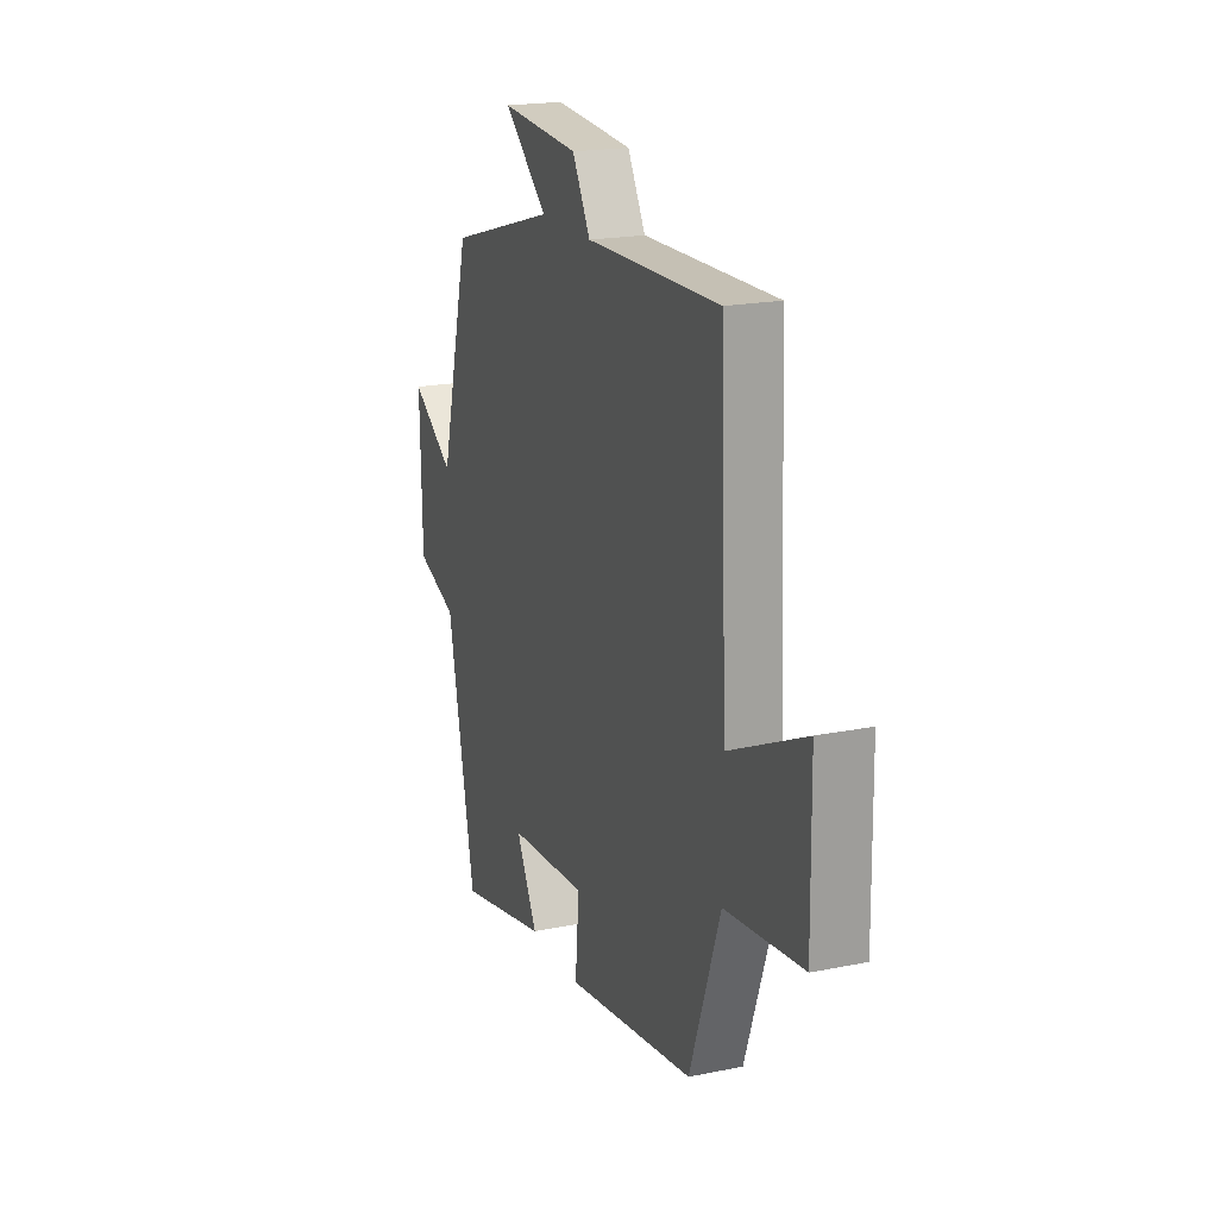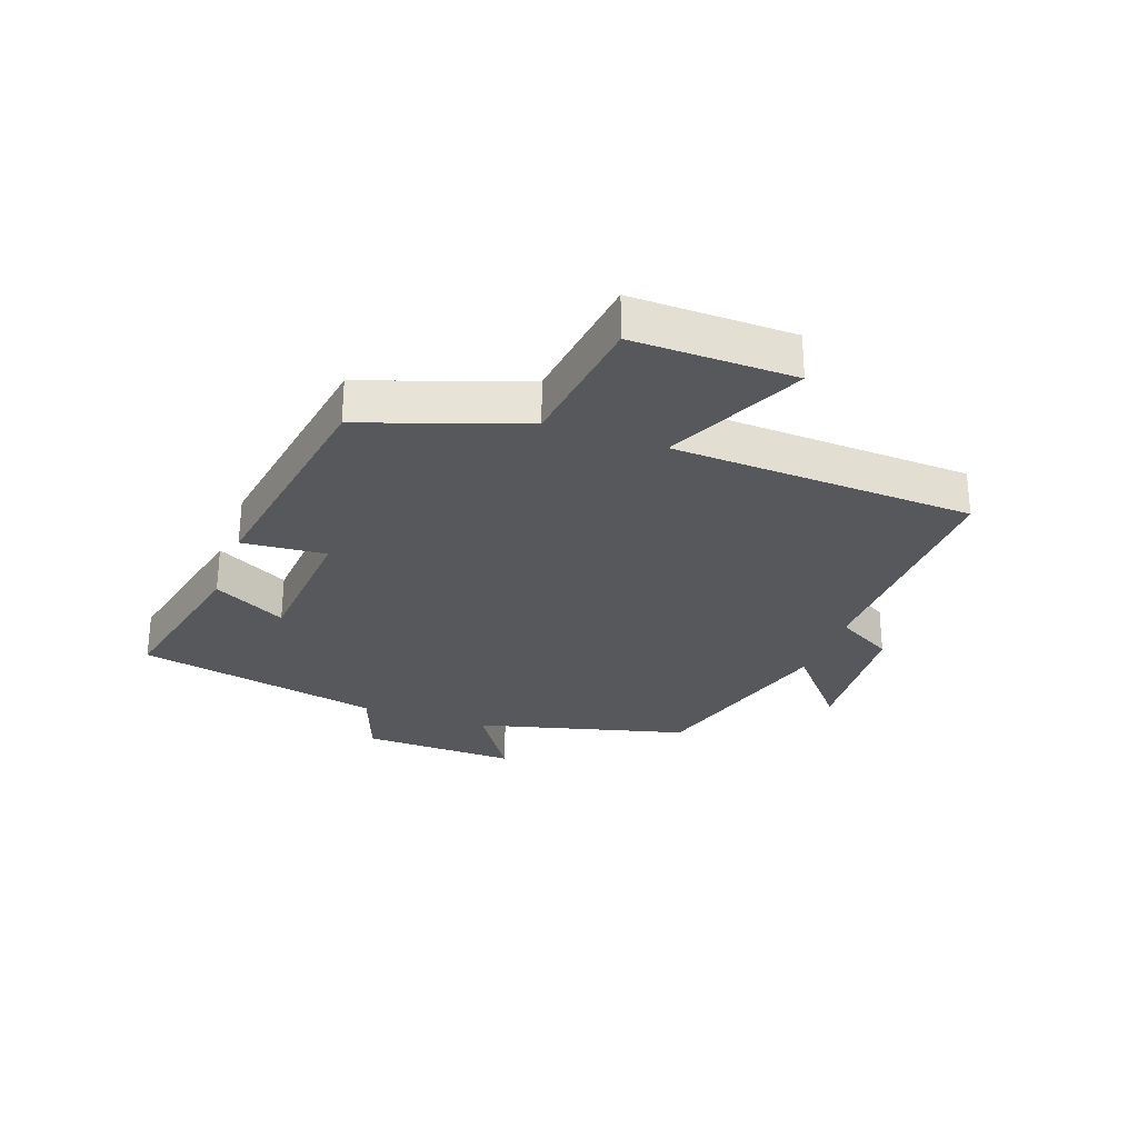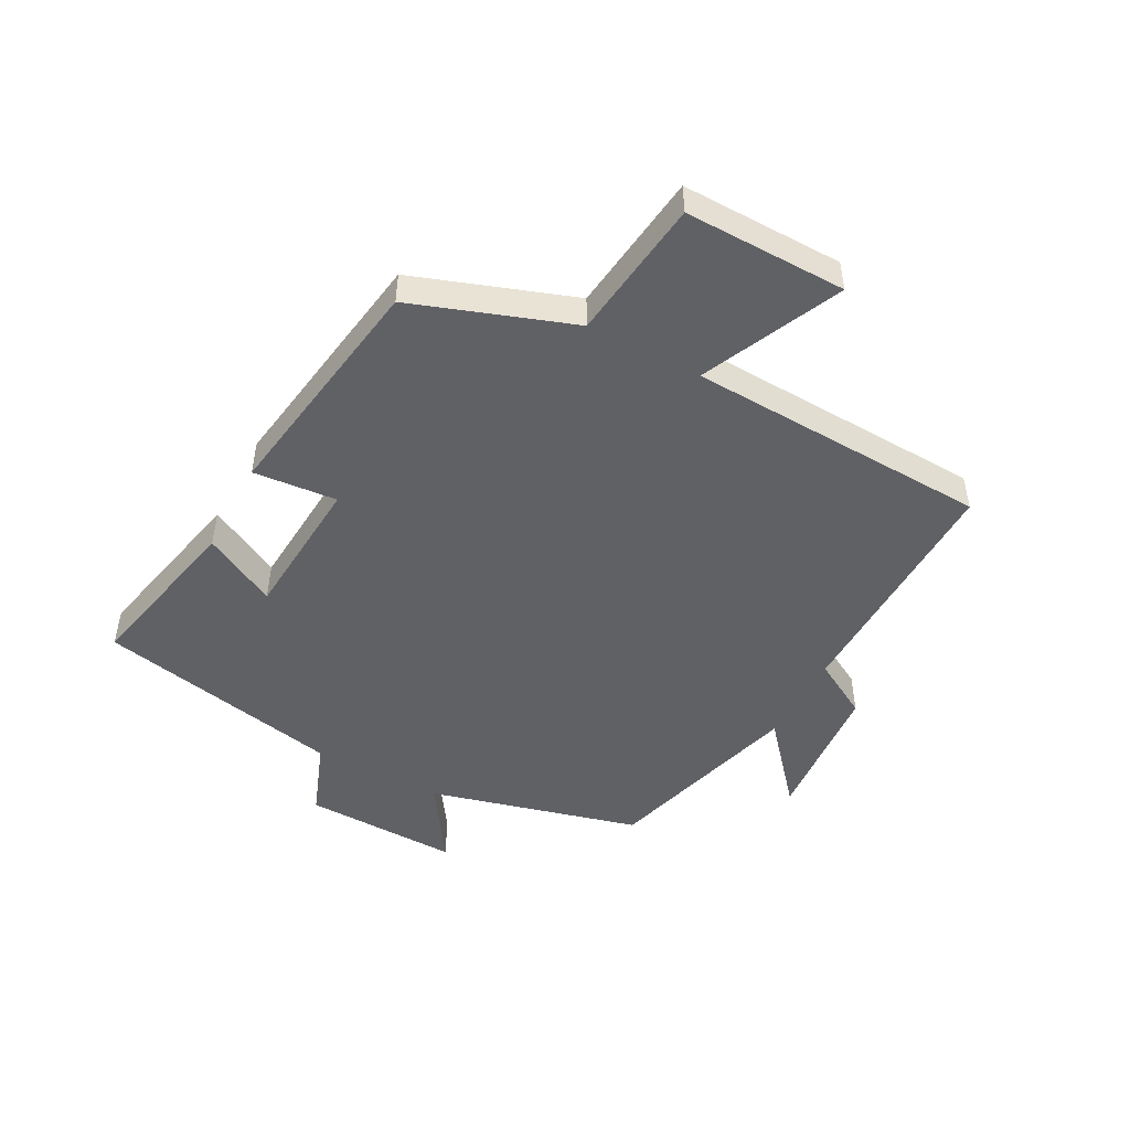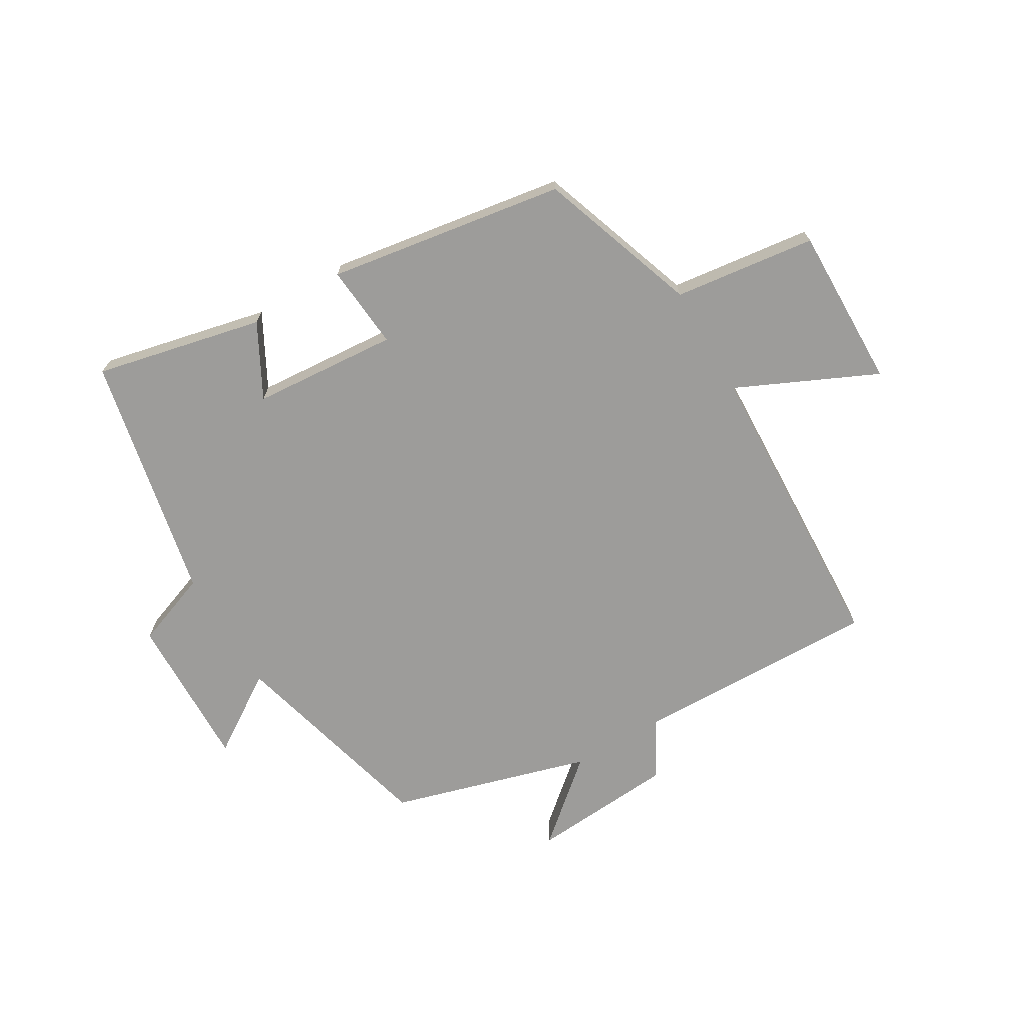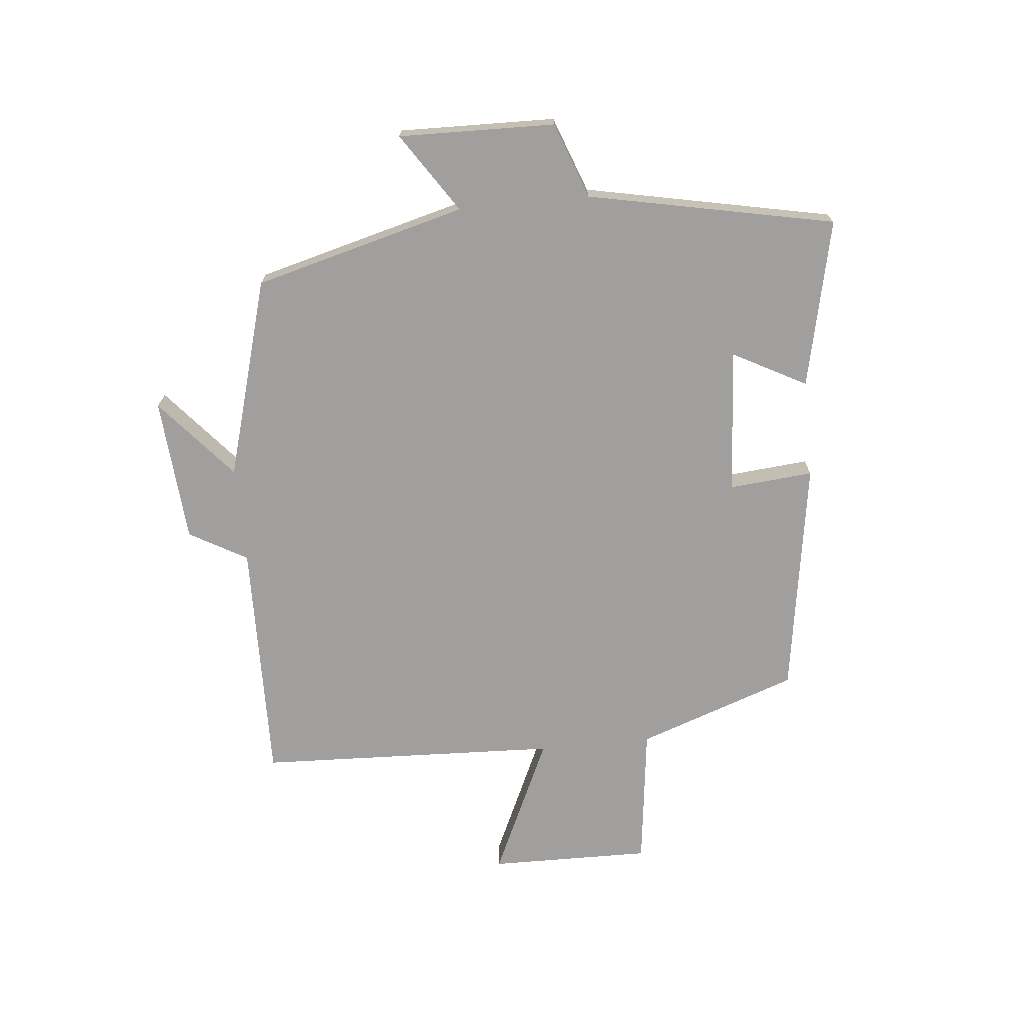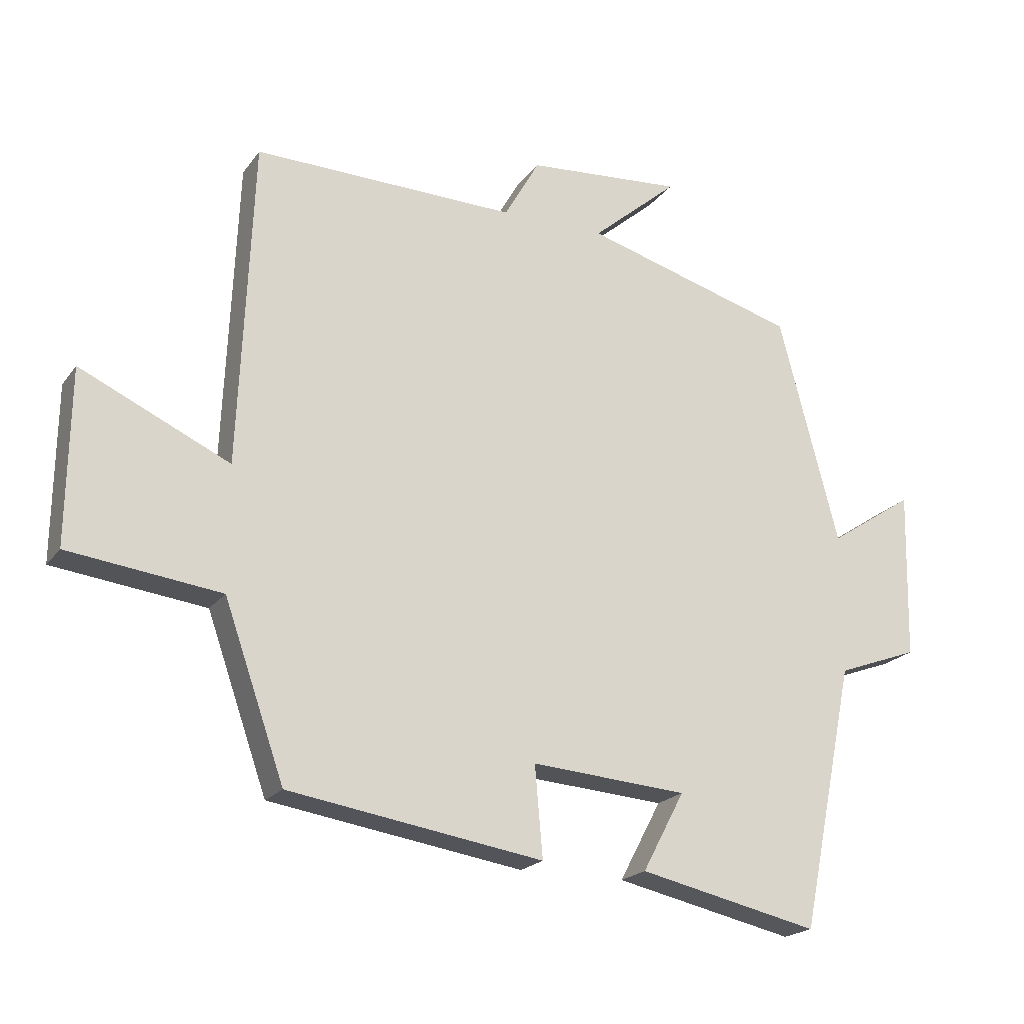
<metadata>
{"format":"obj","ext":"obj","renderer":"f3d","projection":"perspective","resolution":1024,"background":"white","views":[{"elev":19.5,"azim":-110.8,"up":"+Z"},{"elev":-28.3,"azim":-109.9,"up":"+Y"},{"elev":-48.6,"azim":-118.0,"up":"+Y"},{"elev":-70.1,"azim":-149.5,"up":"+Y"},{"elev":-71.3,"azim":95.7,"up":"+Y"},{"elev":-20.4,"azim":-25.7,"up":"+Z"}]}
</metadata>
<code>
v 0.409 0.07 0.406
v 0.5 0.07 0.059
v 0.63 0.07 0.145
v 0.624 0.07 -0.111
v 0.5 0.07 -0.157
v 0.417 0.07 -0.561
v 0.142 0.07 -0.5
v 0.206 0.07 -0.38
v -0.032 0.07 -0.362
v -0.02 0.07 -0.5
v -0.408 0.07 -0.439
v -0.5 0.07 -0.177
v -0.732 0.07 -0.148
v -0.728 0.07 0.118
v -0.5 0.07 0.013
v -0.479 0.07 0.509
v -0.078 0.07 0.5
v -0.024 0.07 0.595
v 0.214 0.07 0.613
v 0.082 0.07 0.5
v 0.409 0 0.406
v 0.5 0 0.059
v 0.63 0 0.145
v 0.624 0 -0.111
v 0.5 0 -0.157
v 0.417 0 -0.561
v 0.142 0 -0.5
v 0.206 0 -0.38
v -0.032 0 -0.362
v -0.02 0 -0.5
v -0.408 0 -0.439
v -0.5 0 -0.177
v -0.732 0 -0.148
v -0.728 0 0.118
v -0.5 0 0.013
v -0.479 0 0.509
v -0.078 0 0.5
v -0.024 0 0.595
v 0.214 0 0.613
v 0.082 0 0.5
f 17 18 19 20
f 17 20 1 2
f 15 16 17 2
f 12 13 14 15
f 11 12 15
f 10 11 15
f 9 10 15
f 8 9 15 2
f 7 8 2
f 6 7 2
f 5 6 2
f 2 3 4 5
f 40 39 38 37
f 22 21 40 37
f 22 37 36 35
f 35 34 33 32
f 35 32 31
f 35 31 30
f 35 30 29
f 22 35 29 28
f 22 28 27
f 22 27 26
f 22 26 25
f 25 24 23 22
f 1 21 22 2
f 2 22 23 3
f 3 23 24 4
f 4 24 25 5
f 5 25 26 6
f 6 26 27 7
f 7 27 28 8
f 8 28 29 9
f 9 29 30 10
f 10 30 31 11
f 11 31 32 12
f 12 32 33 13
f 13 33 34 14
f 14 34 35 15
f 15 35 36 16
f 16 36 37 17
f 17 37 38 18
f 18 38 39 19
f 19 39 40 20
f 20 40 21 1

</code>
